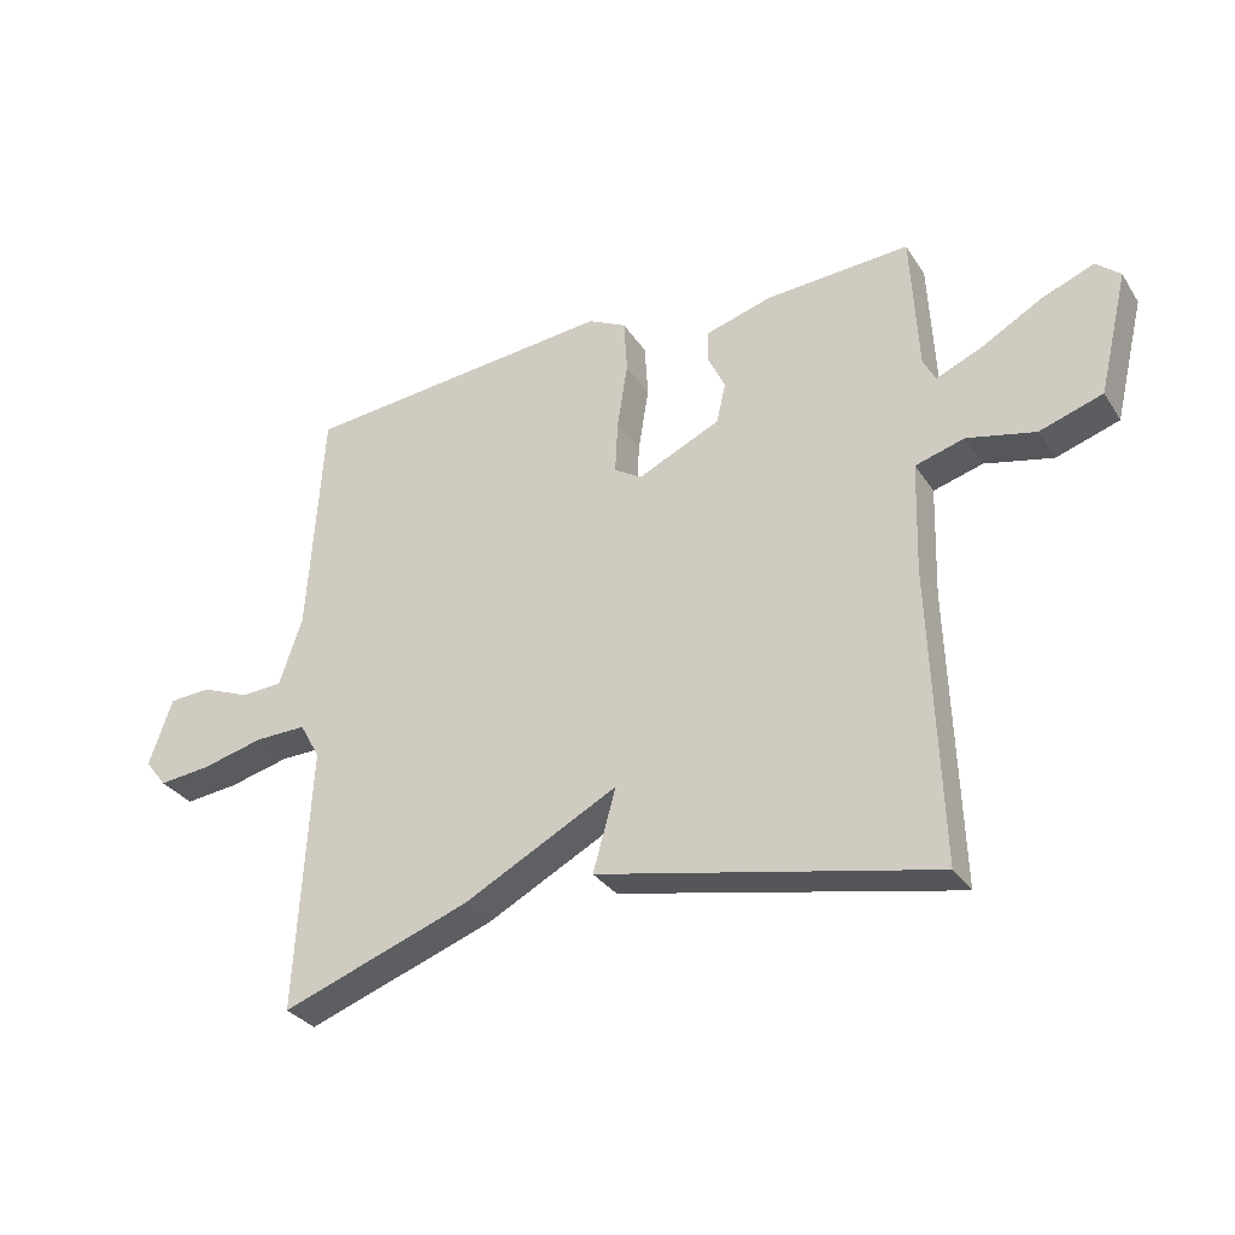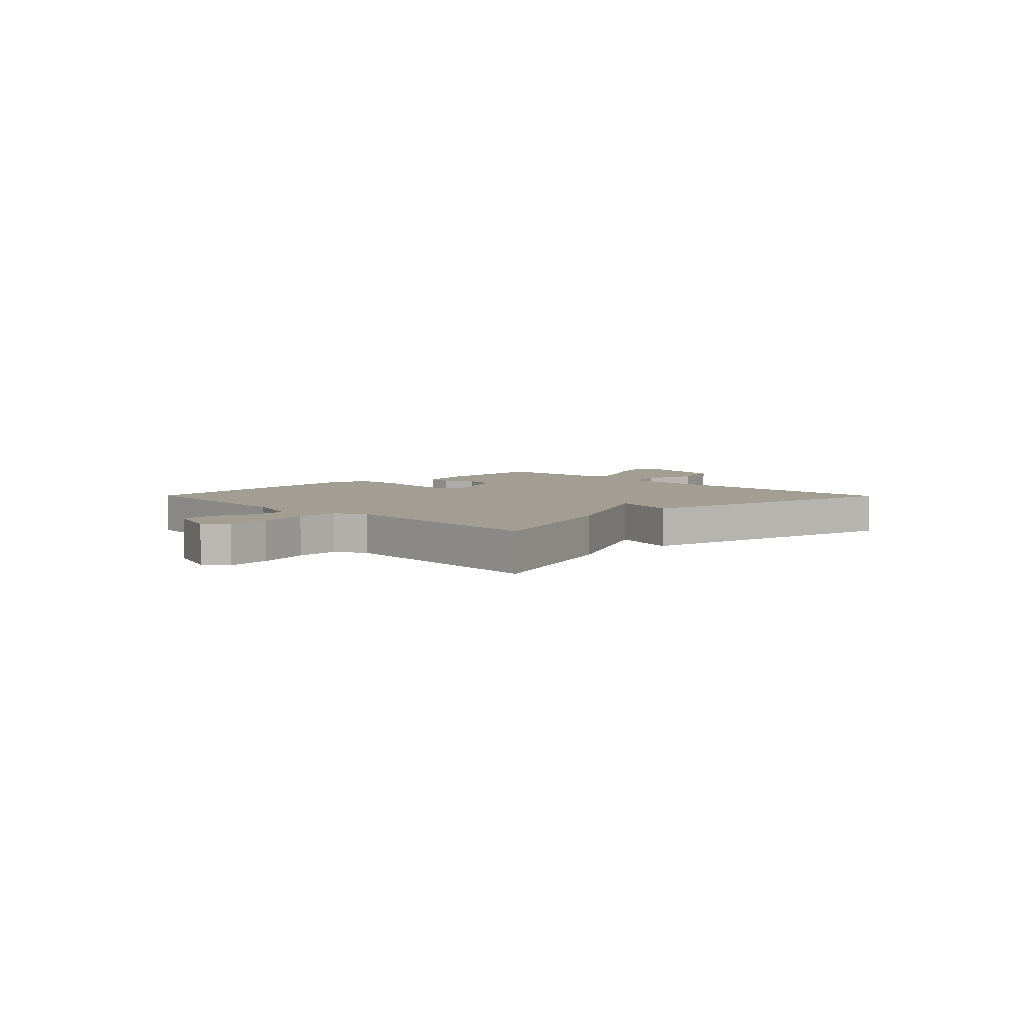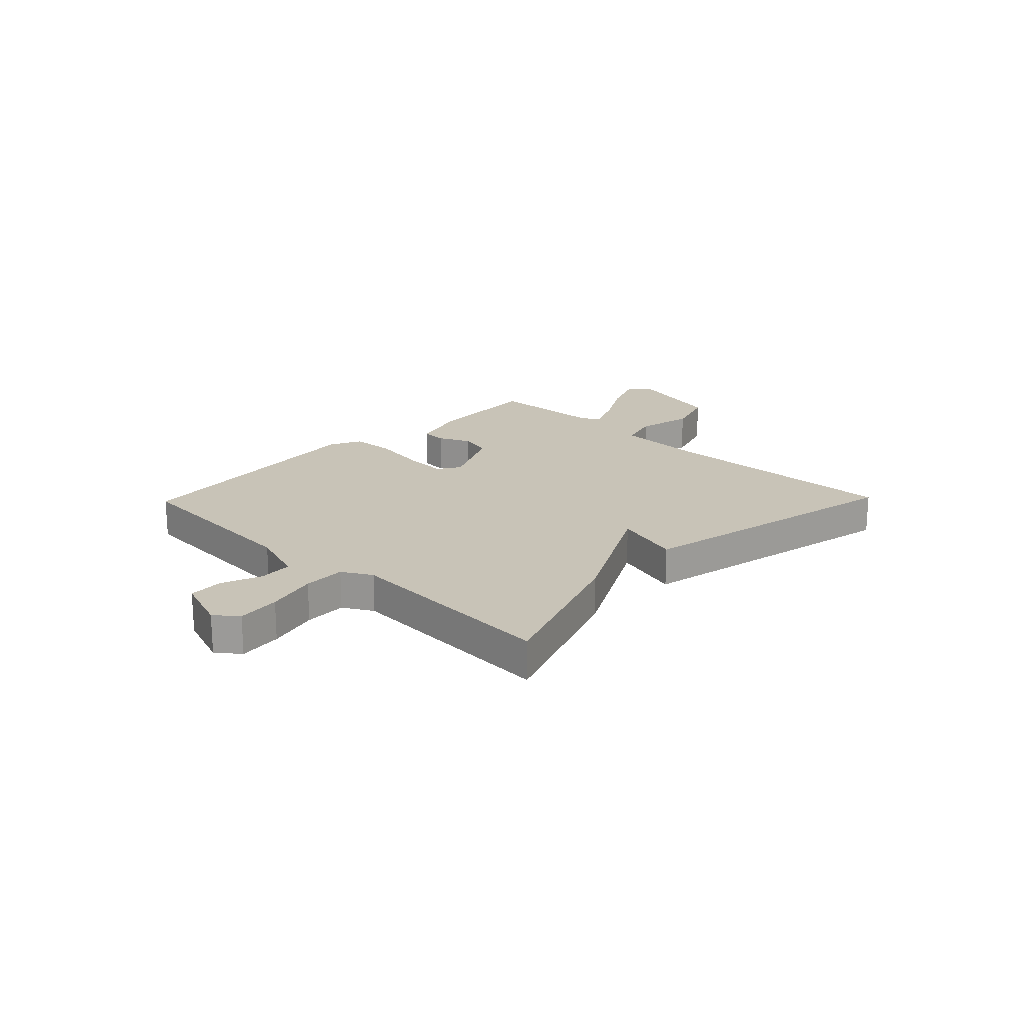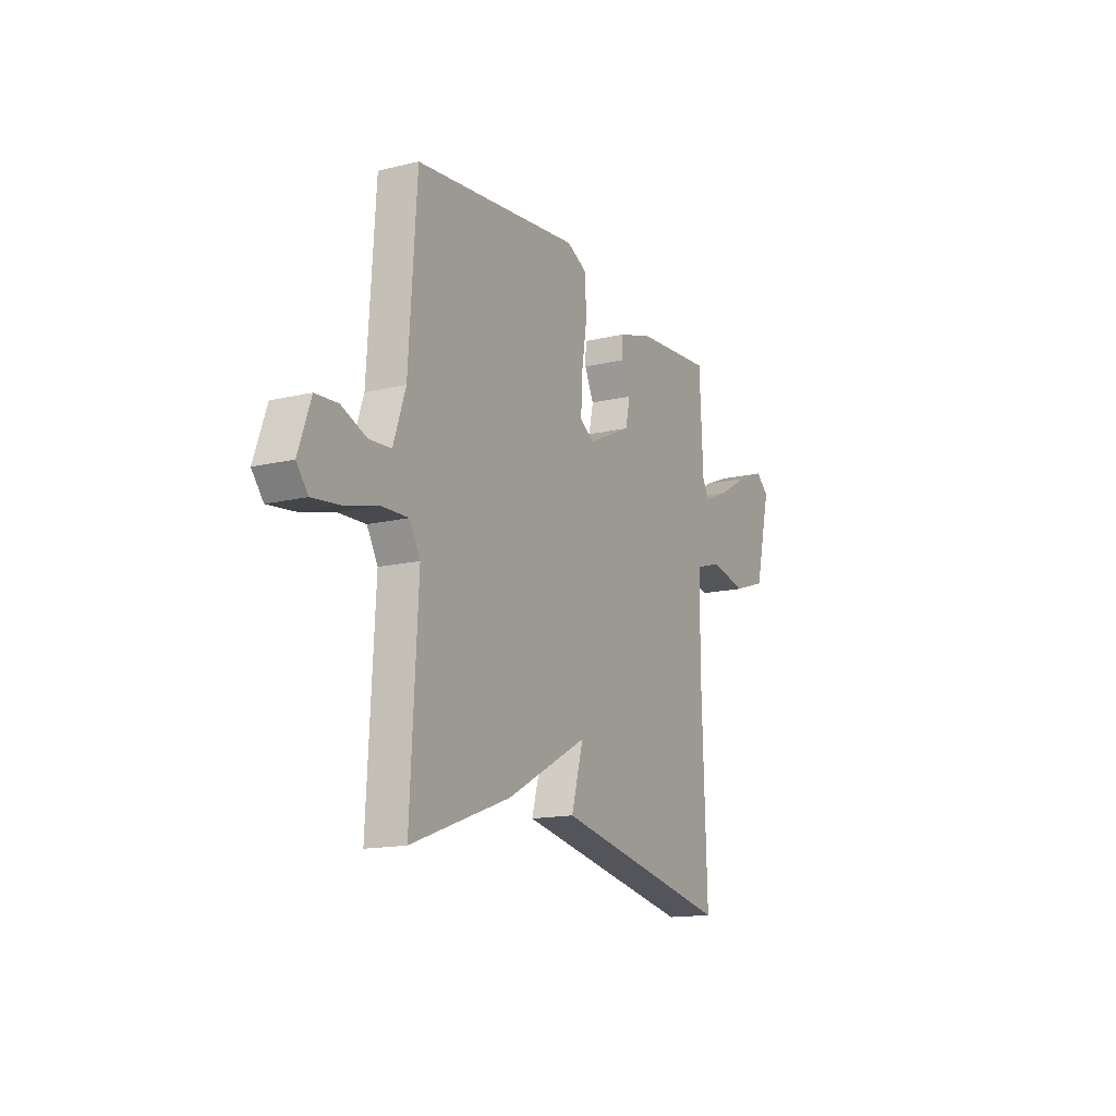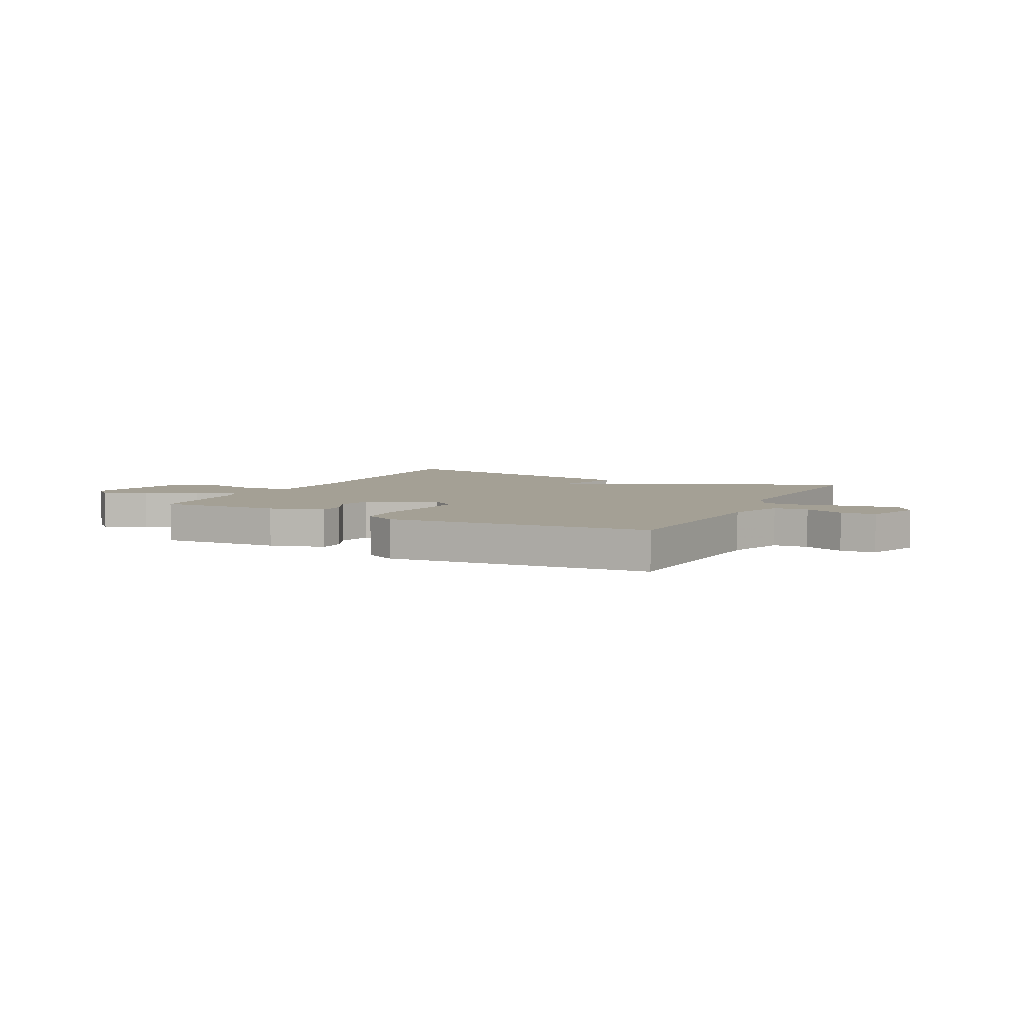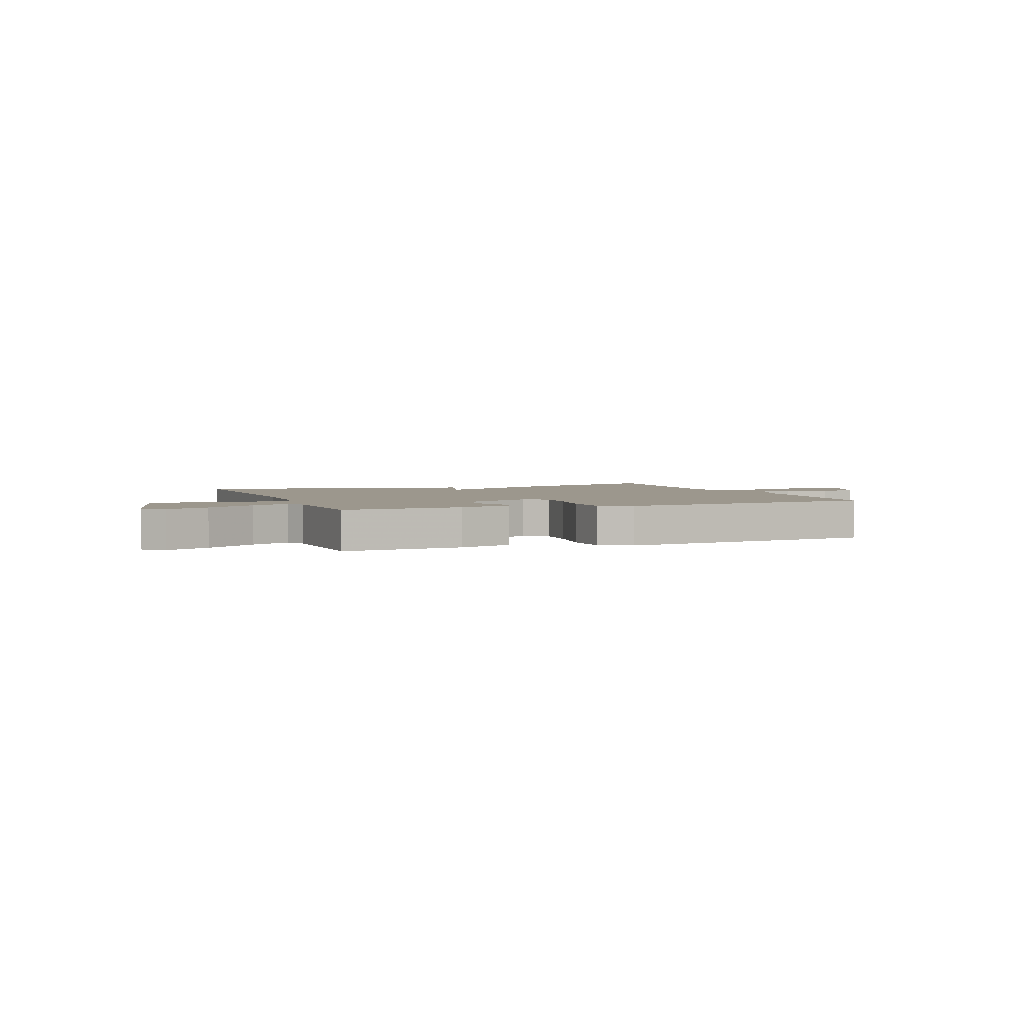
<metadata>
{"format":"obj","ext":"obj","renderer":"f3d","projection":"perspective","resolution":1024,"background":"white","views":[{"elev":-31.0,"azim":-152.5,"up":"+Z"},{"elev":5.2,"azim":135.5,"up":"+Y"},{"elev":19.7,"azim":134.0,"up":"+Y"},{"elev":-14.8,"azim":117.5,"up":"+Z"},{"elev":5.7,"azim":27.4,"up":"+Y"},{"elev":2.9,"azim":-21.1,"up":"+Y"}]}
</metadata>
<code>
v -0.5 0.07 0.5
v -0.279 0.07 0.485
v -0.179 0.07 0.455
v -0.177 0.07 0.408
v -0.204 0.07 0.351
v -0.19 0.07 0.29
v -0.064 0.07 0.231
v -0.022 0.07 0.257
v -0.026 0.07 0.338
v -0.042 0.07 0.438
v -0.037 0.07 0.52
v 0.021 0.07 0.549
v 0.5 0.07 0.5
v 0.523 0.07 0.149
v 0.558 0.07 0.045
v 0.621 0.07 0.041
v 0.694 0.07 0.07
v 0.758 0.07 0.066
v 0.794 0.07 -0.036
v 0.761 0.07 -0.078
v 0.681 0.07 -0.069
v 0.587 0.07 -0.045
v 0.509 0.07 -0.043
v 0.478 0.07 -0.098
v 0.5 0.07 -0.5
v 0.212 0.07 -0.395
v -0.023 0.07 -0.27
v 0.012 0.07 -0.395
v -0.5 0.07 -0.5
v -0.484 0.07 -0.051
v -0.489 0.07 0.117
v -0.564 0.07 0.139
v -0.668 0.07 0.116
v -0.764 0.07 0.148
v -0.809 0.07 0.335
v -0.772 0.07 0.367
v -0.692 0.07 0.335
v -0.601 0.07 0.283
v -0.53 0.07 0.252
v -0.511 0.07 0.288
v -0.5 0 0.5
v -0.279 0 0.485
v -0.179 0 0.455
v -0.177 0 0.408
v -0.204 0 0.351
v -0.19 0 0.29
v -0.064 0 0.231
v -0.022 0 0.257
v -0.026 0 0.338
v -0.042 0 0.438
v -0.037 0 0.52
v 0.021 0 0.549
v 0.5 0 0.5
v 0.523 0 0.149
v 0.558 0 0.045
v 0.621 0 0.041
v 0.694 0 0.07
v 0.758 0 0.066
v 0.794 0 -0.036
v 0.761 0 -0.078
v 0.681 0 -0.069
v 0.587 0 -0.045
v 0.509 0 -0.043
v 0.478 0 -0.098
v 0.5 0 -0.5
v 0.212 0 -0.395
v -0.023 0 -0.27
v 0.012 0 -0.395
v -0.5 0 -0.5
v -0.484 0 -0.051
v -0.489 0 0.117
v -0.564 0 0.139
v -0.668 0 0.116
v -0.764 0 0.148
v -0.809 0 0.335
v -0.772 0 0.367
v -0.692 0 0.335
v -0.601 0 0.283
v -0.53 0 0.252
v -0.511 0 0.288
f 36 37 38
f 35 36 38
f 34 35 38
f 33 34 38
f 32 33 38
f 31 32 38 39
f 27 28 29 30
f 27 30 31
f 31 39 40
f 27 31 40
f 26 27 40
f 25 26 40
f 24 25 40
f 20 21 22
f 19 20 22
f 18 19 22
f 17 18 22
f 16 17 22
f 15 16 22 23
f 23 24 40
f 15 23 40
f 14 15 40
f 12 13 14
f 11 12 14
f 10 11 14
f 9 10 14
f 3 4 5
f 2 3 5
f 1 2 5
f 40 1 5
f 40 5 6
f 8 9 14
f 7 8 14
f 7 14 40
f 6 7 40
f 78 77 76
f 78 76 75
f 78 75 74
f 78 74 73
f 78 73 72
f 79 78 72 71
f 70 69 68 67
f 71 70 67
f 80 79 71
f 80 71 67
f 80 67 66
f 80 66 65
f 80 65 64
f 62 61 60
f 62 60 59
f 62 59 58
f 62 58 57
f 62 57 56
f 63 62 56 55
f 80 64 63
f 80 63 55
f 80 55 54
f 54 53 52
f 54 52 51
f 54 51 50
f 54 50 49
f 45 44 43
f 45 43 42
f 45 42 41
f 45 41 80
f 46 45 80
f 54 49 48
f 54 48 47
f 80 54 47
f 80 47 46
f 1 41 42 2
f 2 42 43 3
f 3 43 44 4
f 4 44 45 5
f 5 45 46 6
f 6 46 47 7
f 7 47 48 8
f 8 48 49 9
f 9 49 50 10
f 10 50 51 11
f 11 51 52 12
f 12 52 53 13
f 13 53 54 14
f 14 54 55 15
f 15 55 56 16
f 16 56 57 17
f 17 57 58 18
f 18 58 59 19
f 19 59 60 20
f 20 60 61 21
f 21 61 62 22
f 22 62 63 23
f 23 63 64 24
f 24 64 65 25
f 25 65 66 26
f 26 66 67 27
f 27 67 68 28
f 28 68 69 29
f 29 69 70 30
f 30 70 71 31
f 31 71 72 32
f 32 72 73 33
f 33 73 74 34
f 34 74 75 35
f 35 75 76 36
f 36 76 77 37
f 37 77 78 38
f 38 78 79 39
f 39 79 80 40
f 40 80 41 1

</code>
